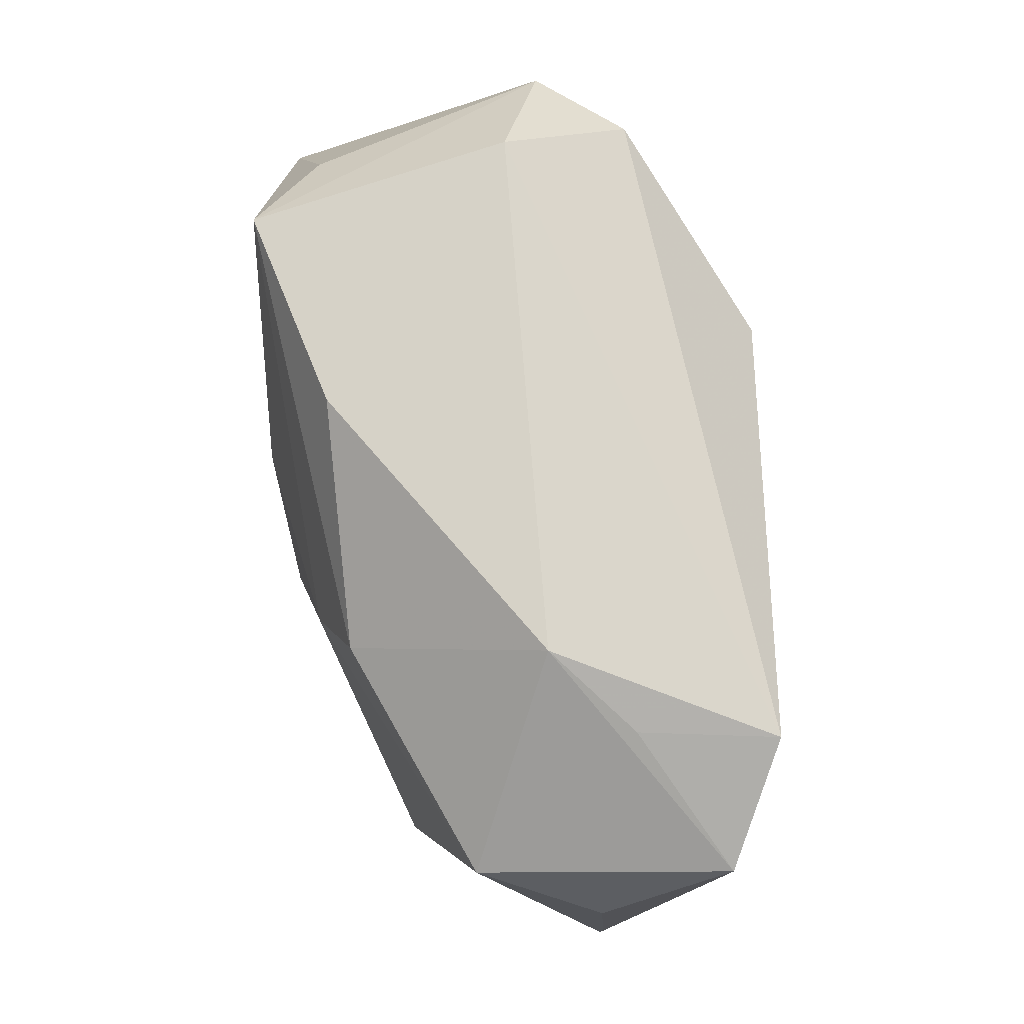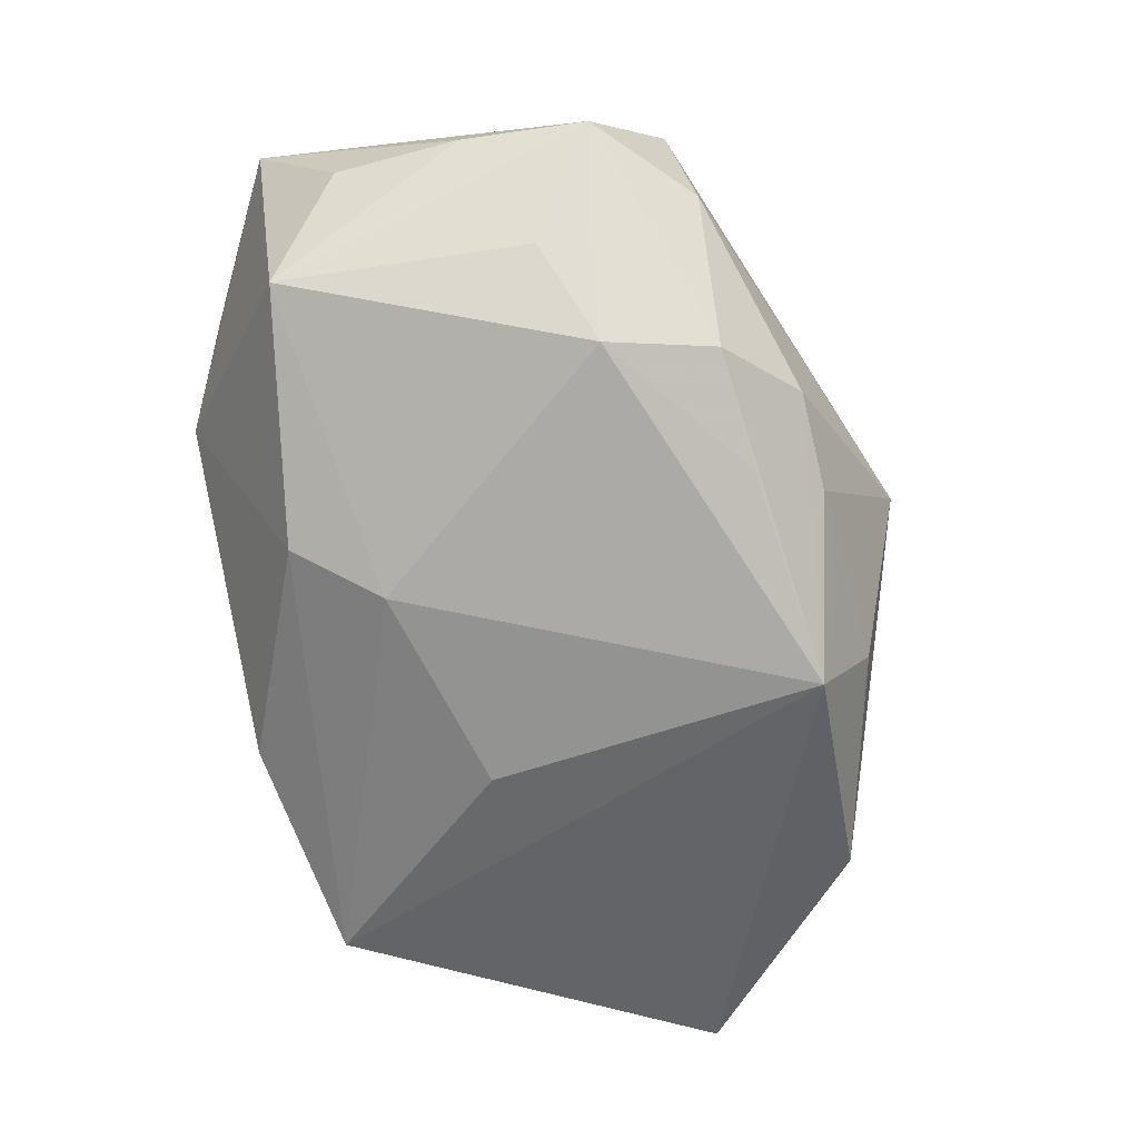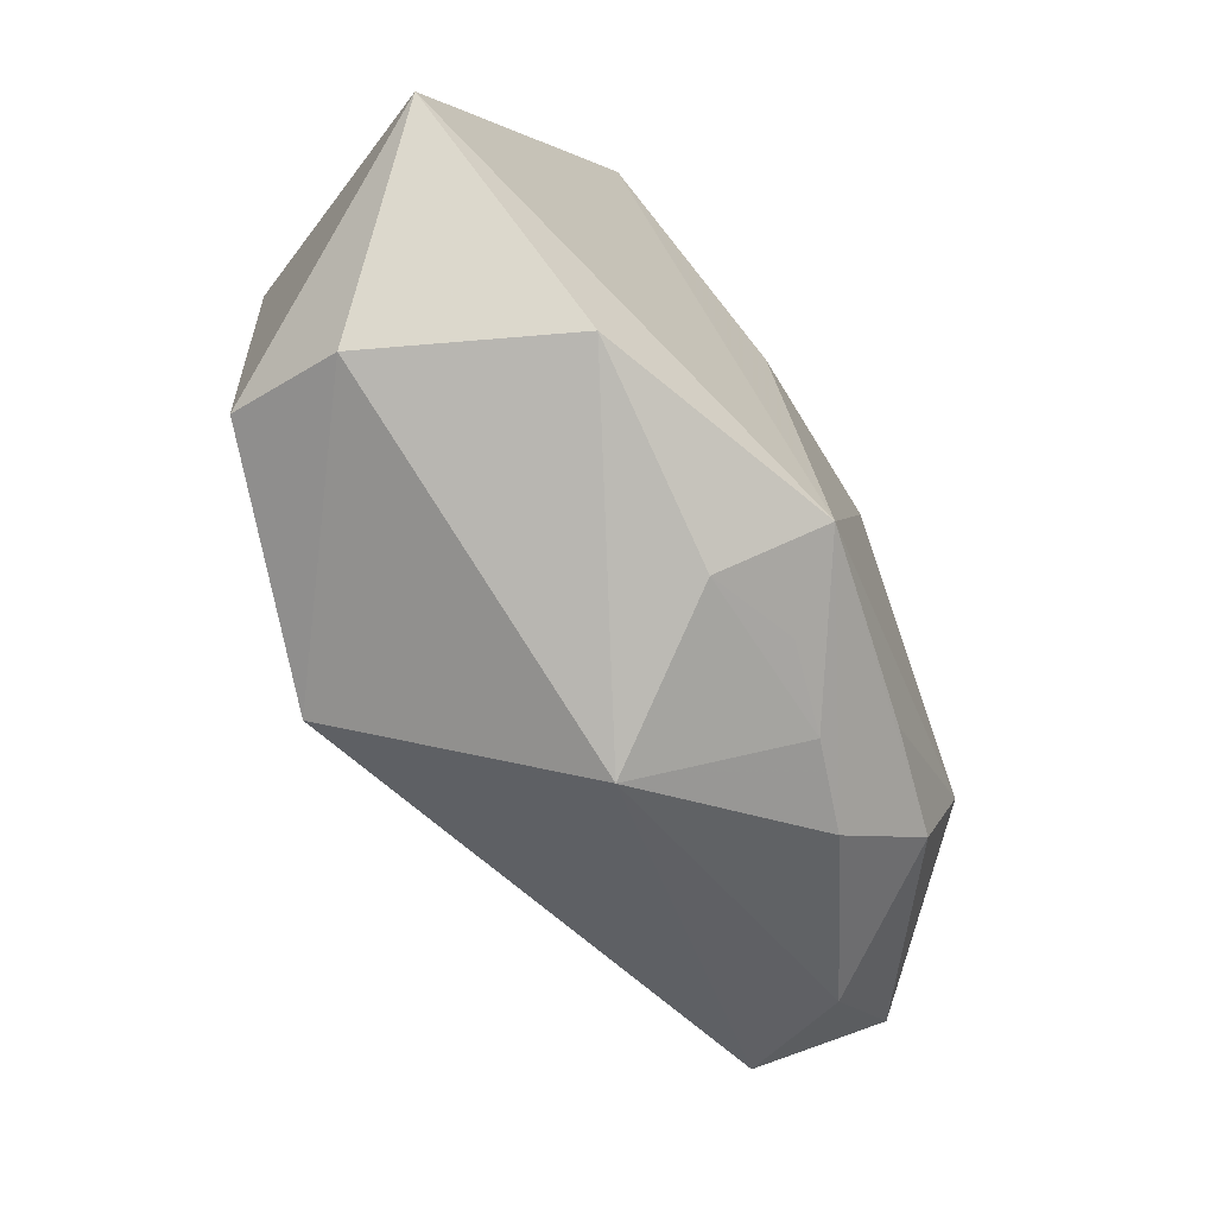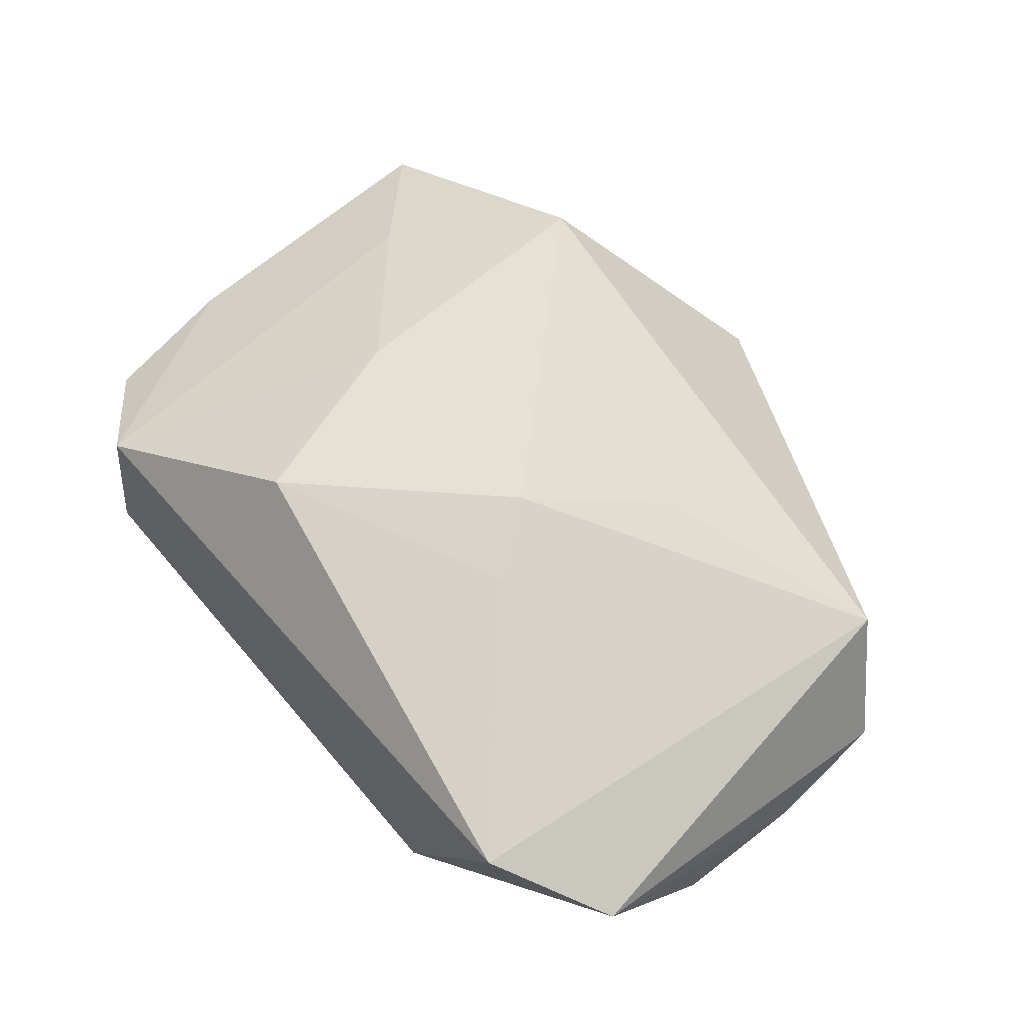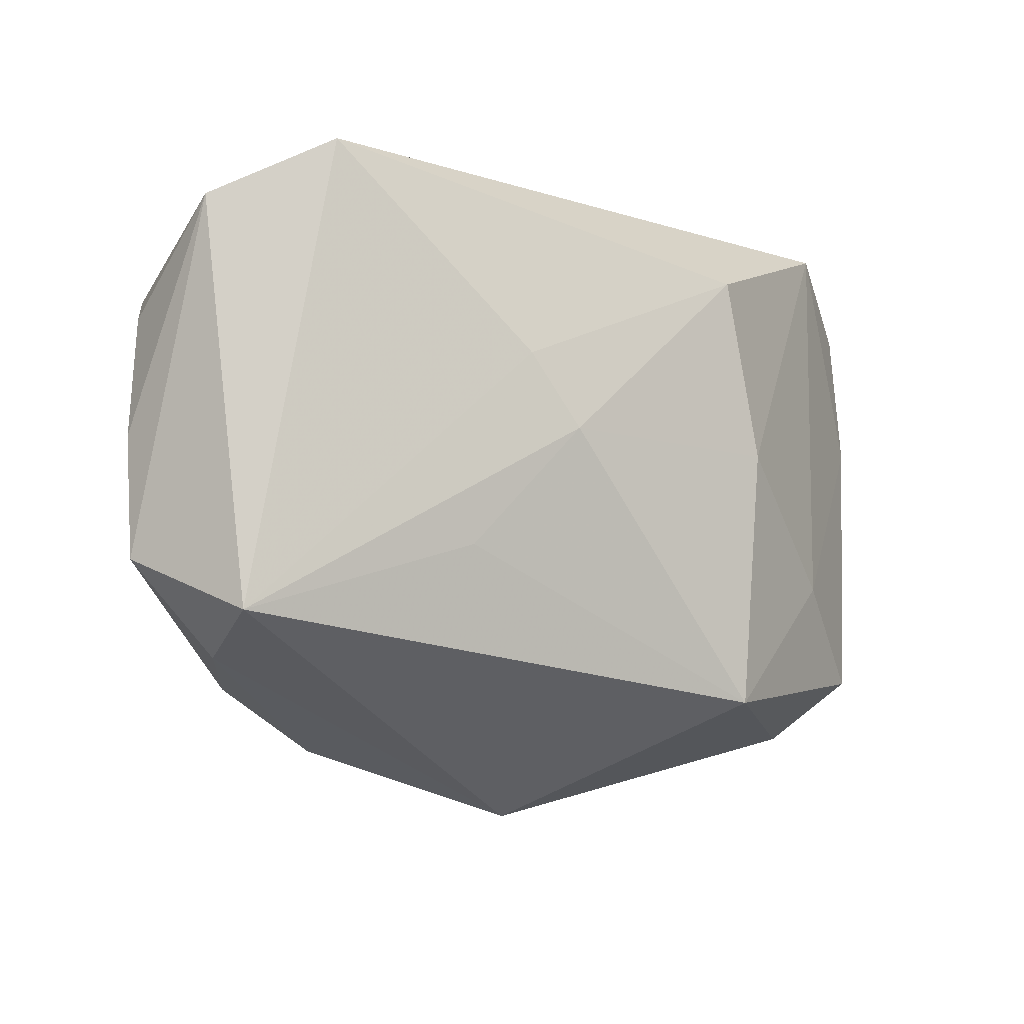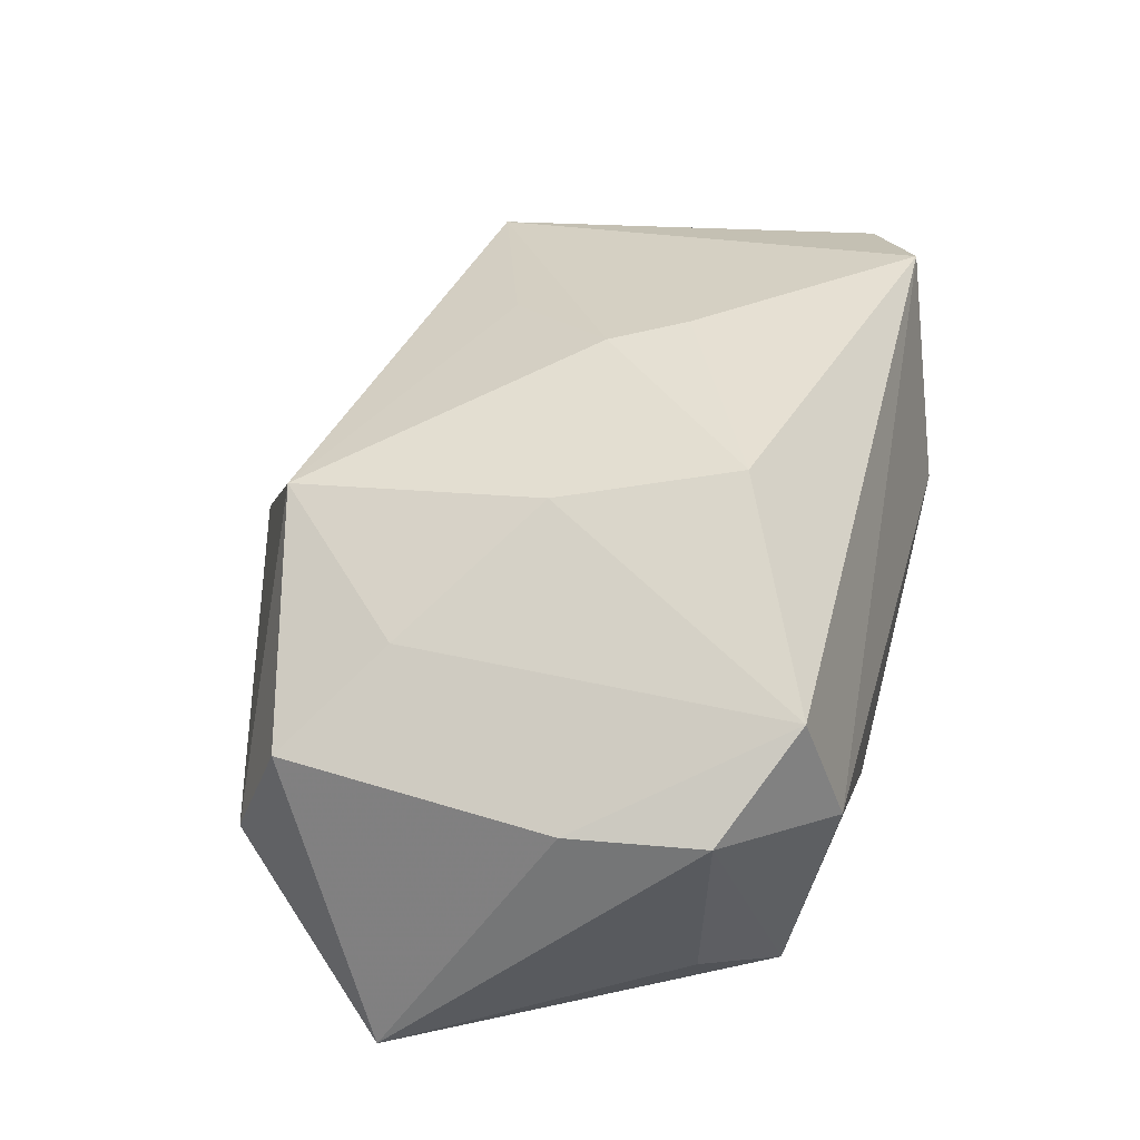
<metadata>
{"format":"obj","ext":"obj","renderer":"f3d","projection":"perspective","resolution":1024,"background":"white","views":[{"elev":74.7,"azim":-91.0,"up":"+Y"},{"elev":-52.6,"azim":-78.1,"up":"+Z"},{"elev":-67.6,"azim":136.2,"up":"+Y"},{"elev":75.7,"azim":-130.7,"up":"+Z"},{"elev":-13.7,"azim":-24.8,"up":"+Y"},{"elev":36.6,"azim":105.4,"up":"+Z"}]}
</metadata>
<code>
v -0.01811 0.01754 -0.01385
v -0.04082 -0.001431 0.007901
v -0.01325 -0.01074 0.01952
v 0.02737 0.0164 -0.01684
v 0.01954 0.02226 -0.02212
v -0.005401 -0.02603 -0.01429
v 0.002911 0.005035 -0.02212
v -0.01913 -0.0259 -0.0054
v 0.03198 -0.02174 -0.006357
v 0.01529 0.0002193 0.01949
v -0.0299 -0.01104 -0.0096
v -0.01781 -0.02121 -0.01346
v 0.03569 0.006689 0.0026
v 0.02008 -0.02311 -0.02045
v -0.02056 0.02697 0.002904
v -0.002175 -0.03178 0.0009254
v -0.004622 -0.0001832 0.02262
v -0.02733 0.02305 0.02198
v -0.03708 0.01472 -0.003339
v 0.03391 -0.01735 0.00389
v 0.01498 -0.02225 0.01665
v -0.009243 0.006058 0.02273
v -0.02684 0.02365 0.01012
v -0.01399 0.0102 -0.01711
v -0.03543 -0.00694 -0.001933
v 0.02443 0.02697 9.472e-05
v -0.001788 -0.02378 -0.02212
v -0.04021 0.009317 0.007453
v -0.03766 0.01767 0.01815
v 0.001622 0.02574 -0.01531
v -0.03283 -0.0176 0.0169
v 0.0392 -0.007986 -0.02106
v 0.03439 0.01854 0.003104
v 0.00291 -0.02764 -0.01395
v 0.02693 0.02385 0.0107
v -0.01226 -0.02632 -0.01008
v 0.01093 0.0155 0.02212
v 0.02628 -0.009765 0.01102
v -0.0322 -0.02003 0.006705
v -0.02664 -0.02022 -0.00825
v -0.04017 -0.0123 0.008099
f 5 32 27
f 1 19 15
f 5 24 1
f 1 24 19
f 15 19 29
f 31 18 29
f 16 21 31
f 16 9 21
f 30 1 15
f 5 1 30
f 32 5 4
f 4 33 32
f 5 33 4
f 37 17 10
f 10 17 21
f 26 33 5
f 5 30 26
f 26 30 15
f 15 18 26
f 31 29 41
f 7 5 27
f 27 24 7
f 7 24 5
f 22 18 31
f 31 17 22
f 37 18 22
f 22 17 37
f 31 21 3
f 3 17 31
f 21 17 3
f 23 18 15
f 15 29 23
f 23 29 18
f 20 9 32
f 21 9 20
f 8 40 27
f 9 16 14
f 27 32 14
f 32 9 14
f 37 10 35
f 33 26 35
f 35 18 37
f 35 26 18
f 40 41 11
f 19 24 11
f 11 24 27
f 28 29 19
f 38 10 21
f 21 20 38
f 38 35 10
f 36 8 27
f 16 8 36
f 39 41 40
f 40 8 39
f 31 41 39
f 39 16 31
f 39 8 16
f 27 14 34
f 34 14 16
f 16 36 34
f 33 35 13
f 32 33 13
f 13 20 32
f 13 38 20
f 35 38 13
f 25 41 19
f 19 11 25
f 25 11 41
f 27 40 12
f 12 11 27
f 40 11 12
f 2 41 29
f 29 28 2
f 19 41 2
f 2 28 19
f 6 36 27
f 27 34 6
f 6 34 36

</code>
